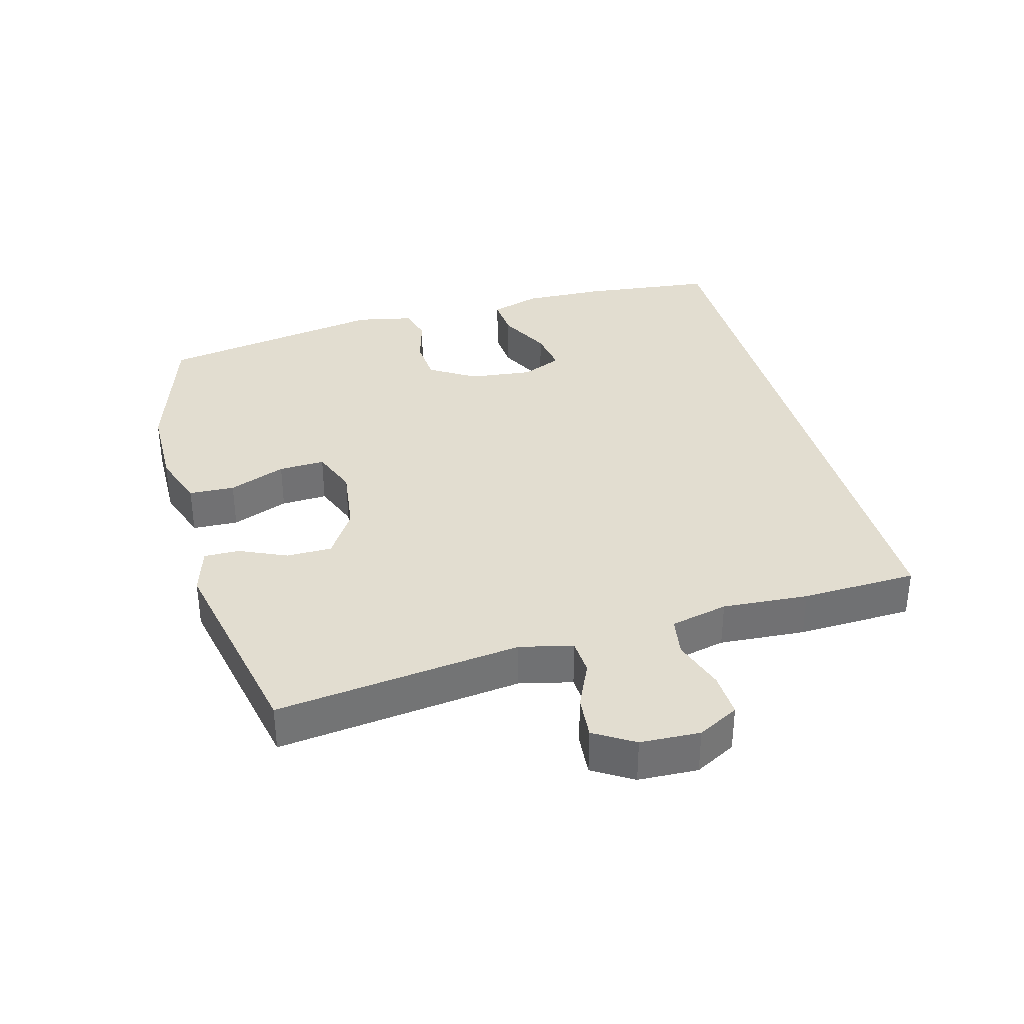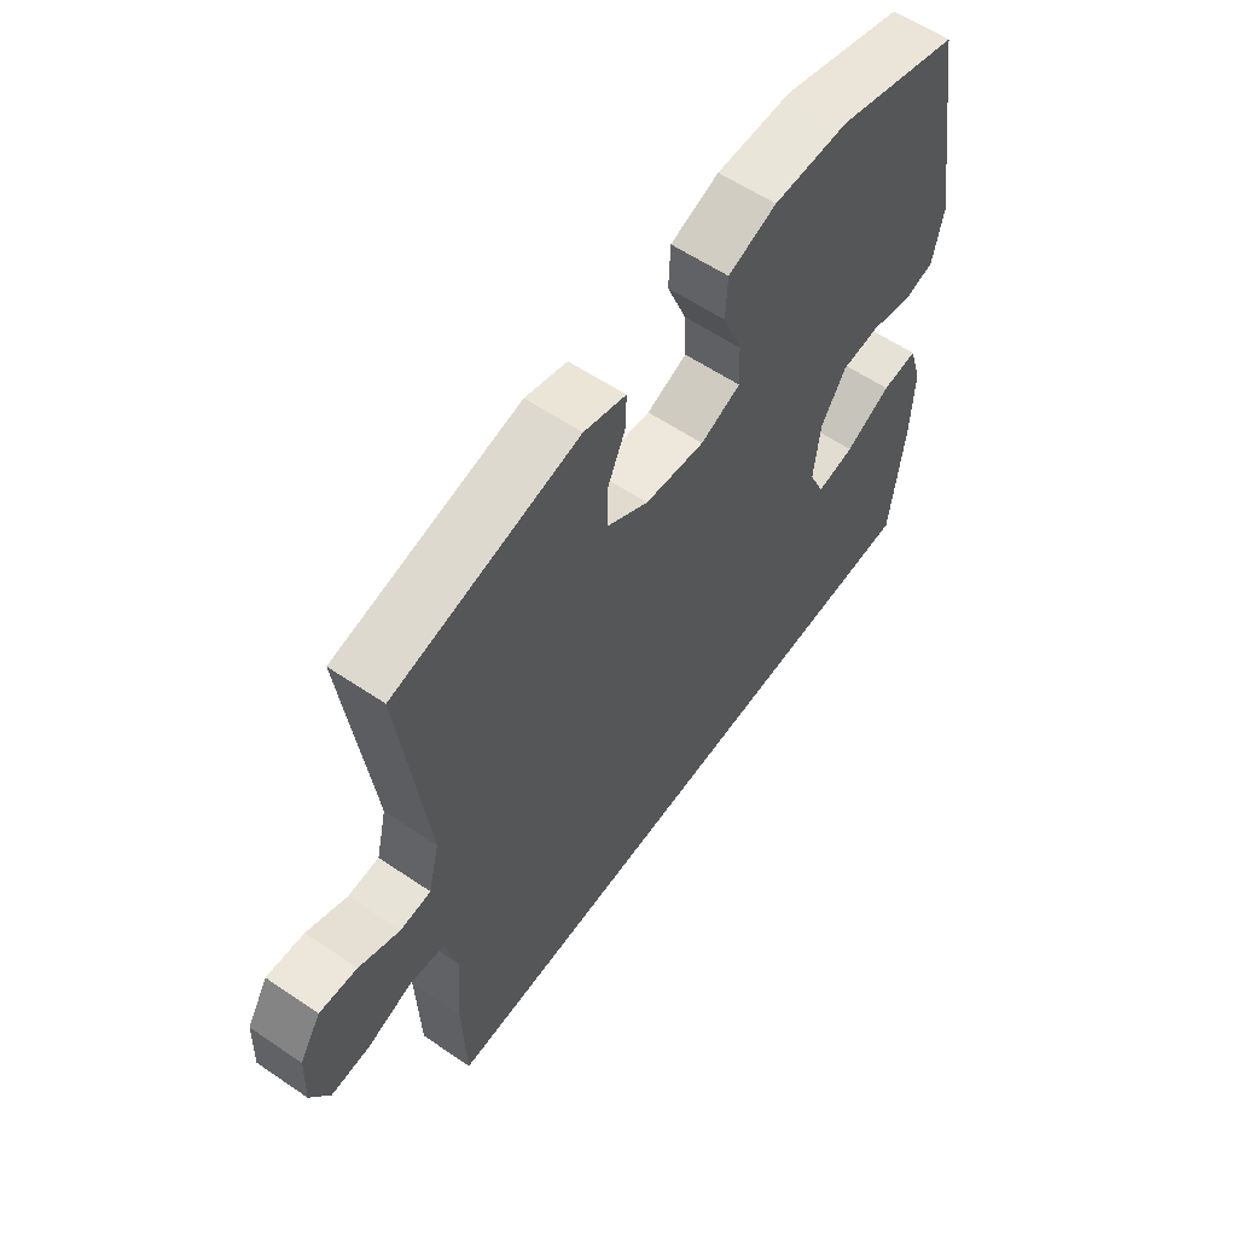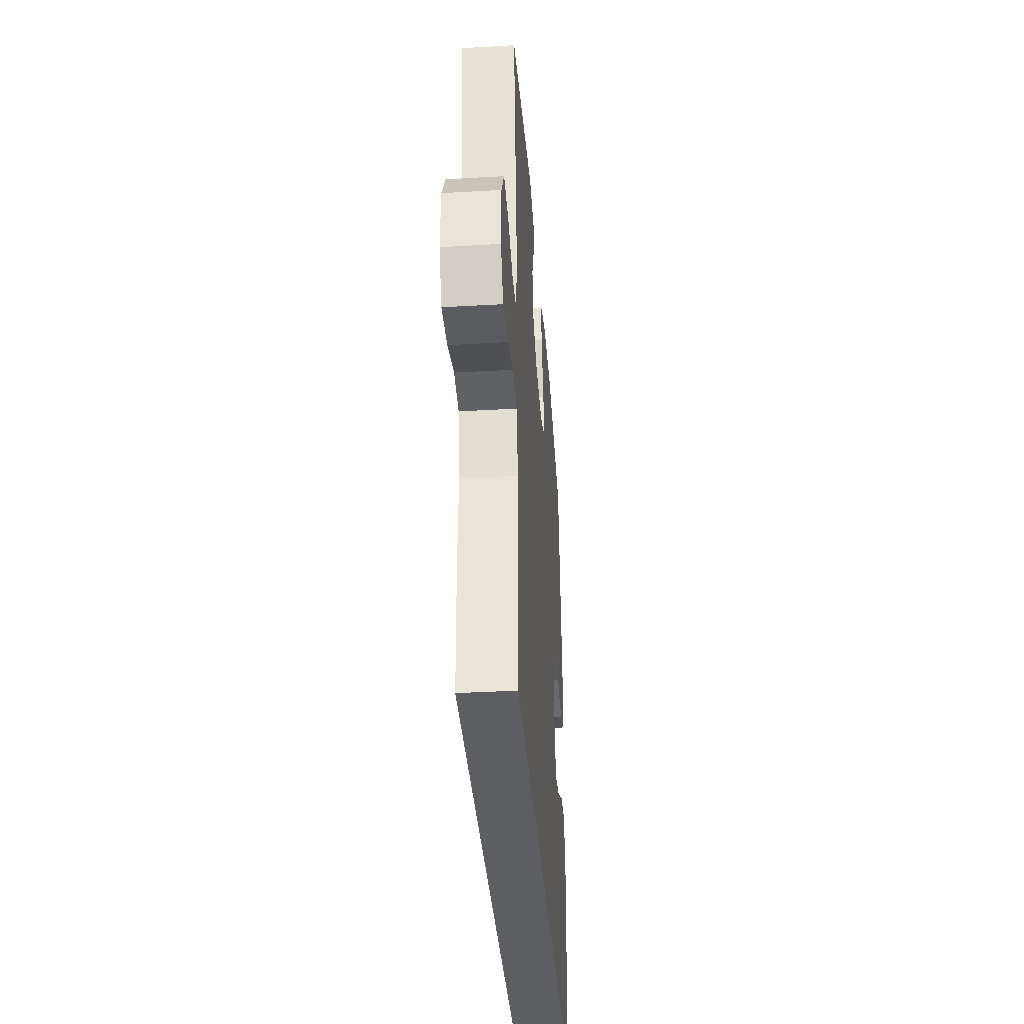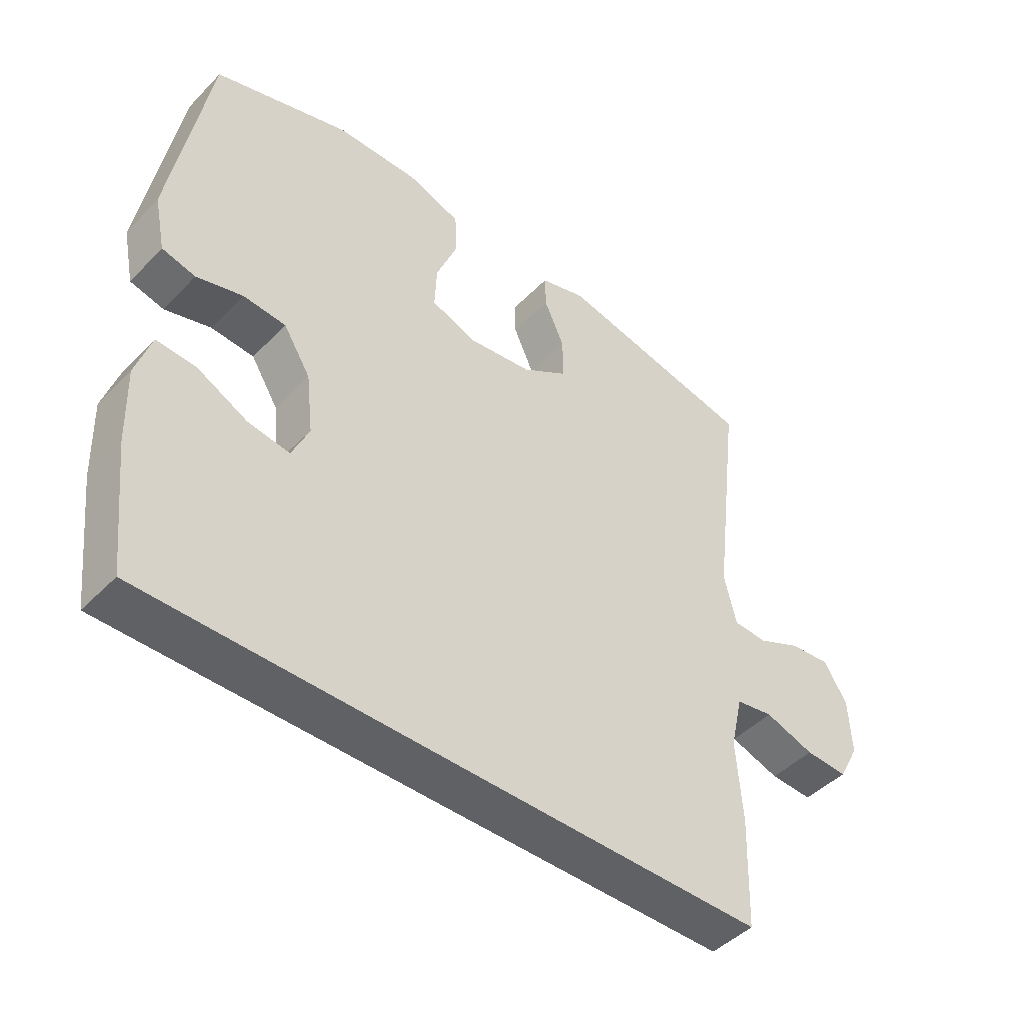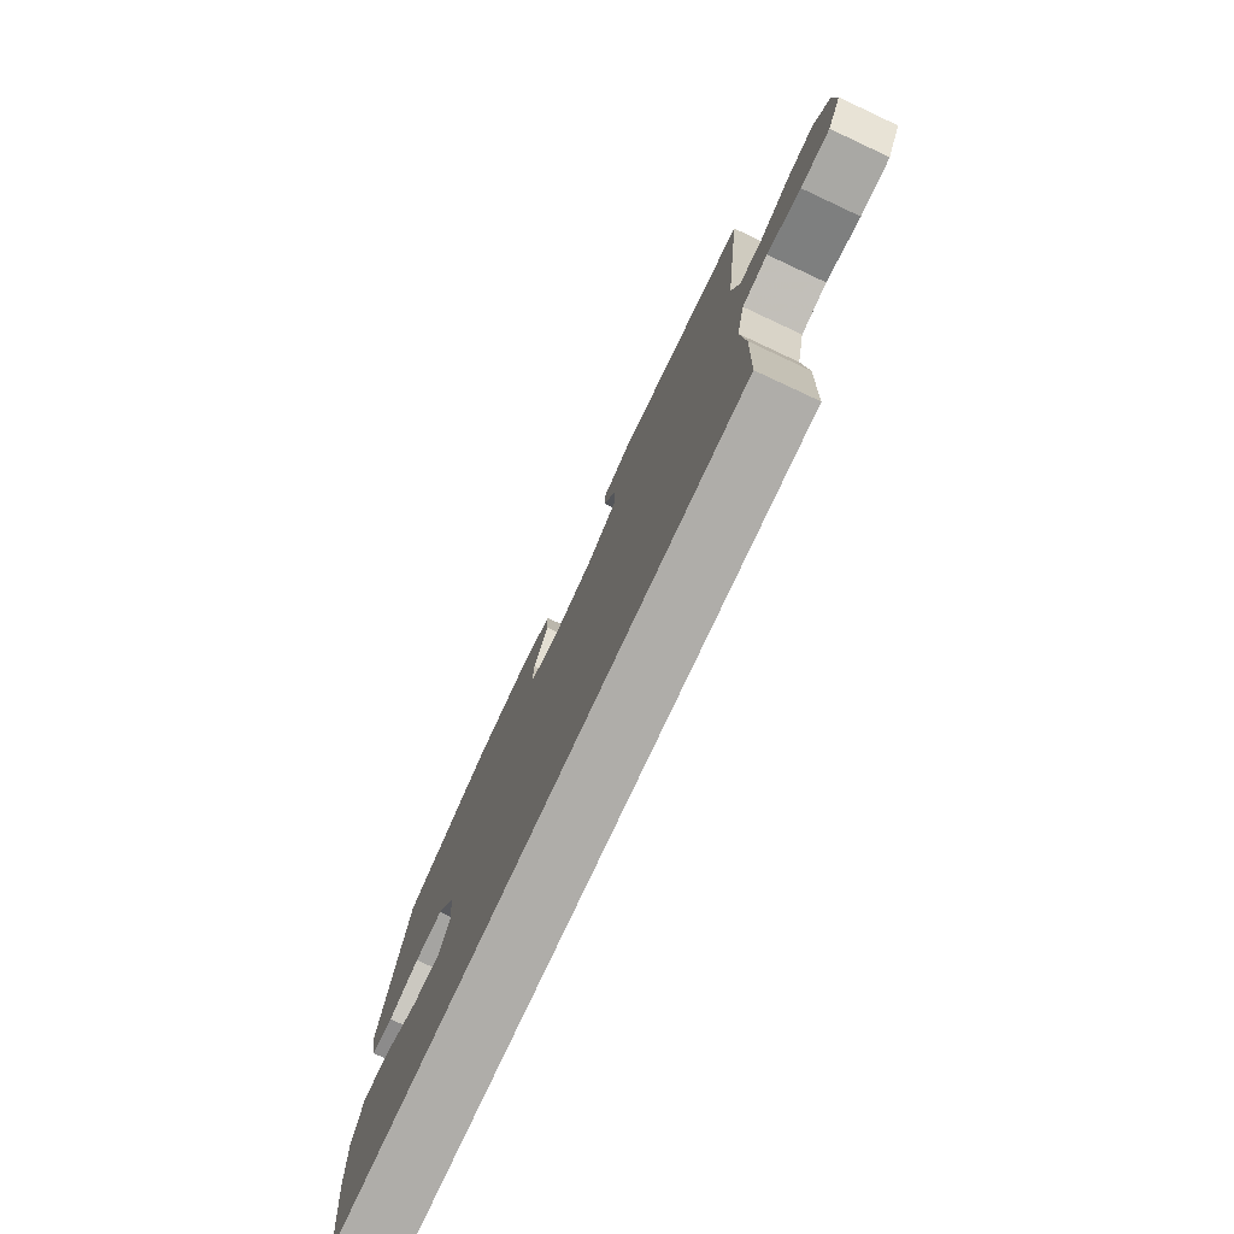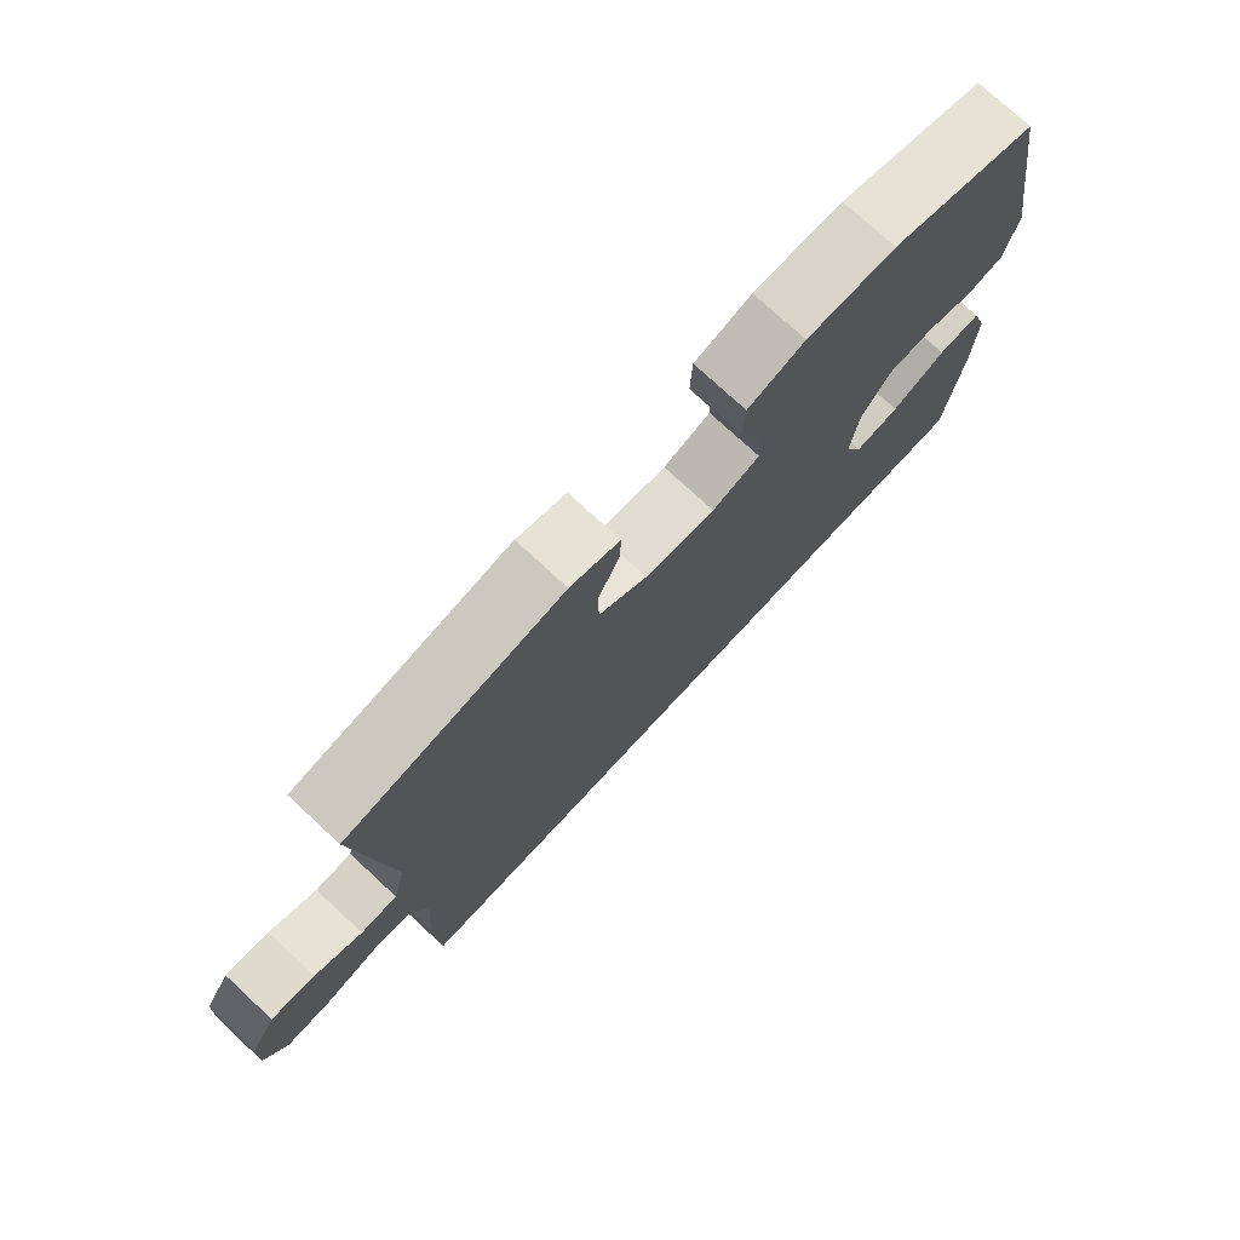
<metadata>
{"format":"obj","ext":"obj","renderer":"f3d","projection":"perspective","resolution":1024,"background":"white","views":[{"elev":35.1,"azim":74.7,"up":"+Y"},{"elev":59.1,"azim":124.9,"up":"+Z"},{"elev":-37.3,"azim":94.3,"up":"+Z"},{"elev":-46.0,"azim":-41.0,"up":"+Z"},{"elev":-77.4,"azim":65.0,"up":"+Z"},{"elev":75.7,"azim":132.8,"up":"+Z"}]}
</metadata>
<code>
v 0.5 0.07 0.5
v 0.455 0.07 0.13
v 0.474 0.07 0.05
v 0.528 0.07 0.047
v 0.598 0.07 0.079
v 0.663 0.07 0.085
v 0.7 0.07 0.025
v 0.704 0.07 -0.065
v 0.671 0.07 -0.127
v 0.603 0.07 -0.124
v 0.524 0.07 -0.098
v 0.464 0.07 -0.108
v 0.444 0.07 -0.195
v 0.453 0.07 -0.325
v 0.447 0.07 -0.5
v -0.526 0.07 -0.5
v -0.549 0.07 -0.299
v -0.553 0.07 -0.177
v -0.529 0.07 -0.101
v -0.466 0.07 -0.105
v -0.386 0.07 -0.145
v -0.32 0.07 -0.155
v -0.293 0.07 -0.094
v -0.304 0.07 0.002
v -0.347 0.07 0.071
v -0.415 0.07 0.076
v -0.488 0.07 0.055
v -0.541 0.07 0.068
v -0.559 0.07 0.155
v -0.5 0.07 0.5
v -0.285 0.07 0.568
v -0.154 0.07 0.57
v -0.07 0.07 0.541
v -0.067 0.07 0.472
v -0.101 0.07 0.386
v -0.104 0.07 0.316
v -0.034 0.07 0.289
v 0.07 0.07 0.303
v 0.142 0.07 0.349
v 0.142 0.07 0.418
v 0.11 0.07 0.489
v 0.109 0.07 0.543
v 0.182 0.07 0.565
v 0.5 0 0.5
v 0.455 0 0.13
v 0.474 0 0.05
v 0.528 0 0.047
v 0.598 0 0.079
v 0.663 0 0.085
v 0.7 0 0.025
v 0.704 0 -0.065
v 0.671 0 -0.127
v 0.603 0 -0.124
v 0.524 0 -0.098
v 0.464 0 -0.108
v 0.444 0 -0.195
v 0.453 0 -0.325
v 0.447 0 -0.5
v -0.526 0 -0.5
v -0.549 0 -0.299
v -0.553 0 -0.177
v -0.529 0 -0.101
v -0.466 0 -0.105
v -0.386 0 -0.145
v -0.32 0 -0.155
v -0.293 0 -0.094
v -0.304 0 0.002
v -0.347 0 0.071
v -0.415 0 0.076
v -0.488 0 0.055
v -0.541 0 0.068
v -0.559 0 0.155
v -0.5 0 0.5
v -0.285 0 0.568
v -0.154 0 0.57
v -0.07 0 0.541
v -0.067 0 0.472
v -0.101 0 0.386
v -0.104 0 0.316
v -0.034 0 0.289
v 0.07 0 0.303
v 0.142 0 0.349
v 0.142 0 0.418
v 0.11 0 0.489
v 0.109 0 0.543
v 0.182 0 0.565
f 40 41 42 43
f 39 40 43 1
f 38 39 1 2
f 37 38 2 3
f 36 37 3
f 32 33 34 35
f 32 35 36
f 31 32 36
f 30 31 36
f 29 30 36
f 26 27 28 29
f 25 26 29 36
f 24 25 36 3
f 18 19 20 21
f 18 21 22
f 17 18 22
f 16 17 22
f 13 14 15 16
f 12 13 16 22
f 11 12 22 23
f 9 10 11
f 8 9 11
f 4 5 6 7
f 8 11 23 24
f 7 8 24
f 3 4 7 24
f 86 85 84 83
f 44 86 83 82
f 45 44 82 81
f 46 45 81 80
f 46 80 79
f 78 77 76 75
f 79 78 75
f 79 75 74
f 79 74 73
f 79 73 72
f 72 71 70 69
f 79 72 69 68
f 46 79 68 67
f 64 63 62 61
f 65 64 61
f 65 61 60
f 65 60 59
f 59 58 57 56
f 65 59 56 55
f 66 65 55 54
f 54 53 52
f 54 52 51
f 50 49 48 47
f 67 66 54 51
f 67 51 50
f 67 50 47 46
f 1 44 45 2
f 2 45 46 3
f 3 46 47 4
f 4 47 48 5
f 5 48 49 6
f 6 49 50 7
f 7 50 51 8
f 8 51 52 9
f 9 52 53 10
f 10 53 54 11
f 11 54 55 12
f 12 55 56 13
f 13 56 57 14
f 14 57 58 15
f 15 58 59 16
f 16 59 60 17
f 17 60 61 18
f 18 61 62 19
f 19 62 63 20
f 20 63 64 21
f 21 64 65 22
f 22 65 66 23
f 23 66 67 24
f 24 67 68 25
f 25 68 69 26
f 26 69 70 27
f 27 70 71 28
f 28 71 72 29
f 29 72 73 30
f 30 73 74 31
f 31 74 75 32
f 32 75 76 33
f 33 76 77 34
f 34 77 78 35
f 35 78 79 36
f 36 79 80 37
f 37 80 81 38
f 38 81 82 39
f 39 82 83 40
f 40 83 84 41
f 41 84 85 42
f 42 85 86 43
f 43 86 44 1

</code>
